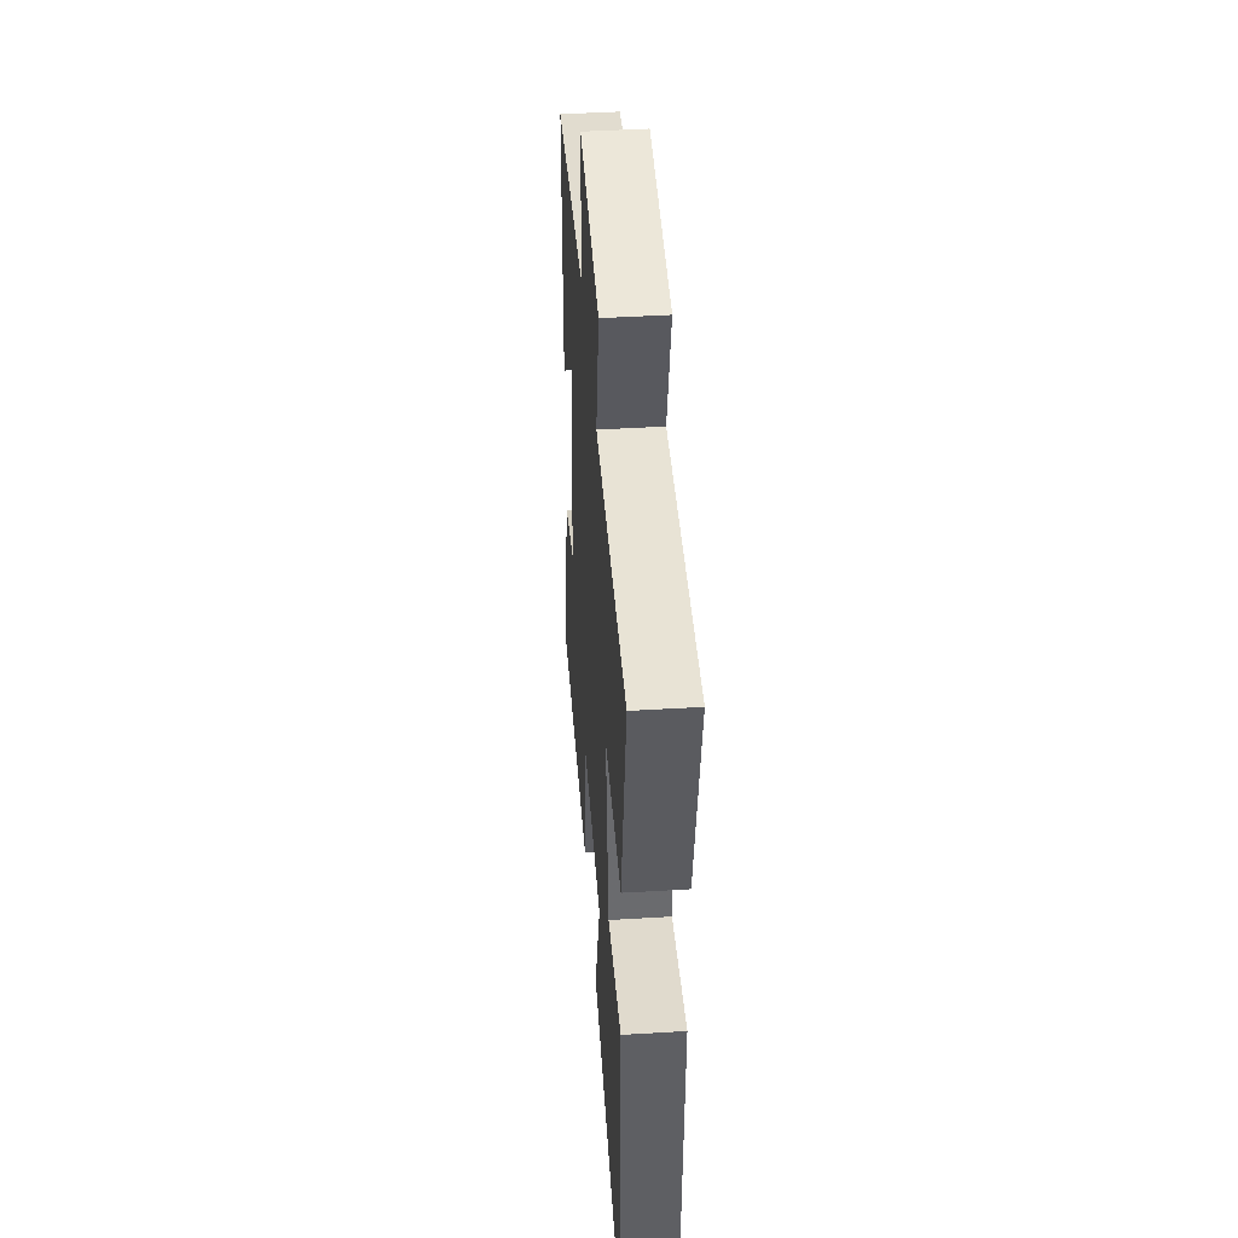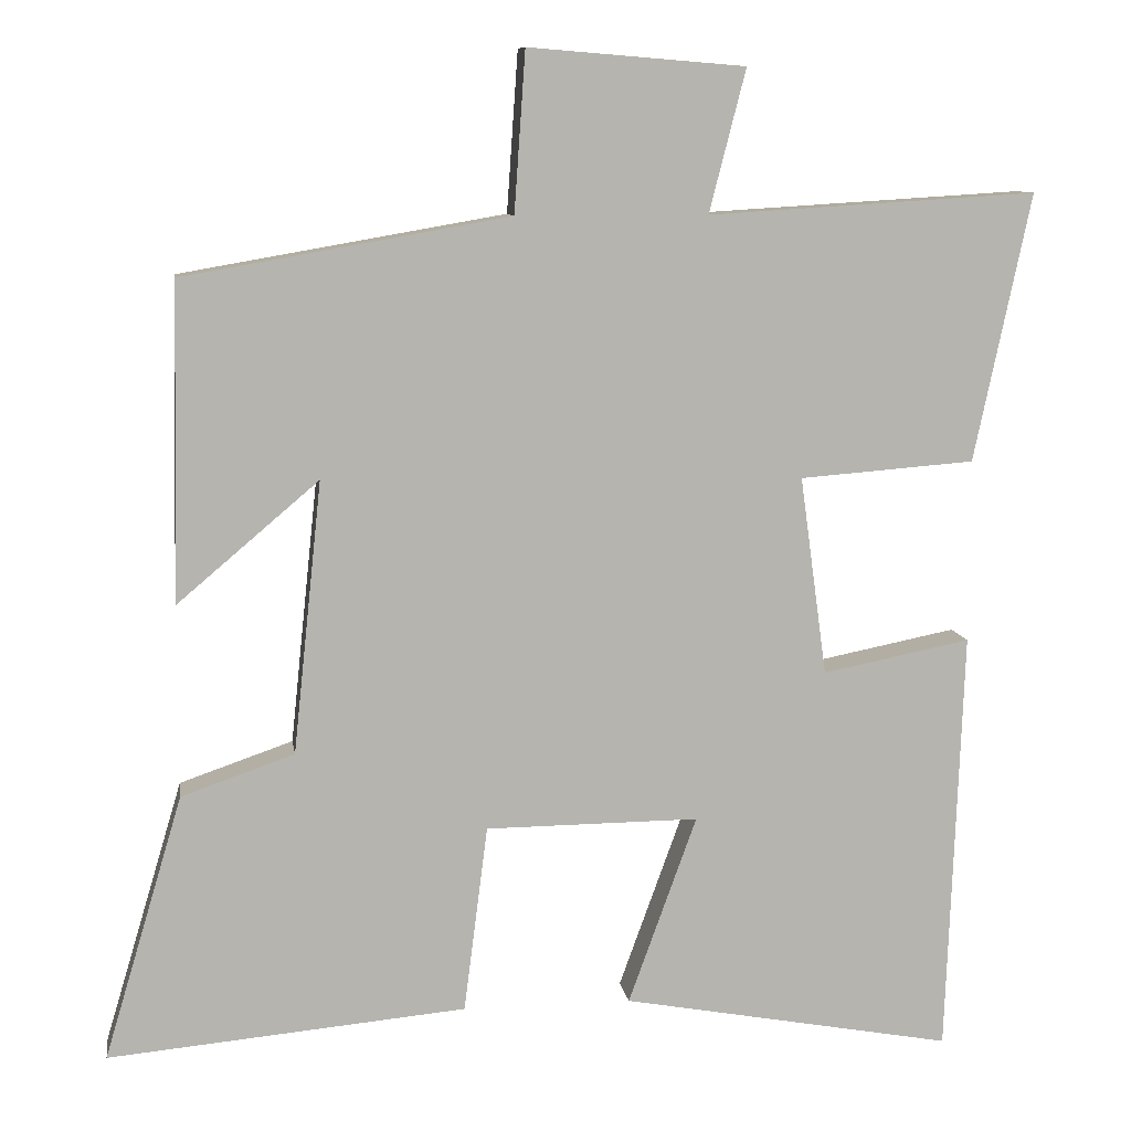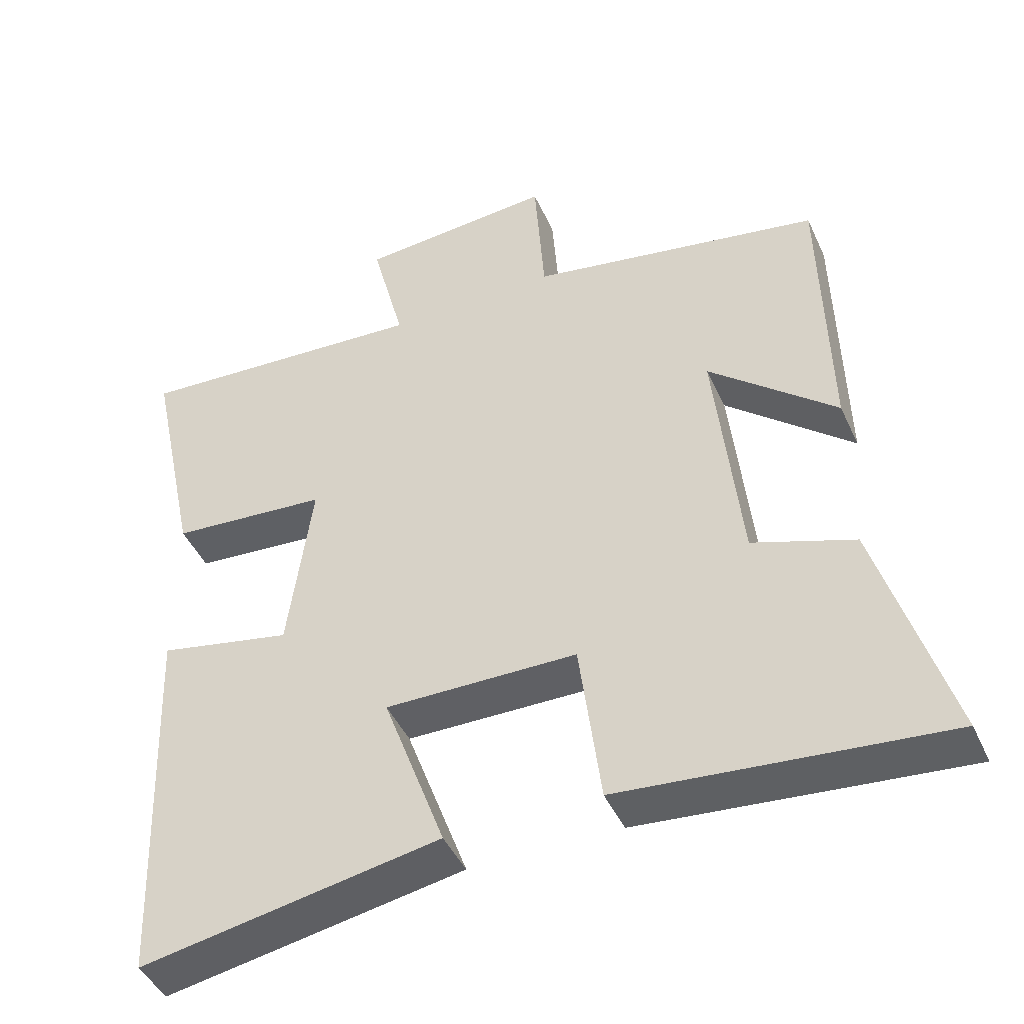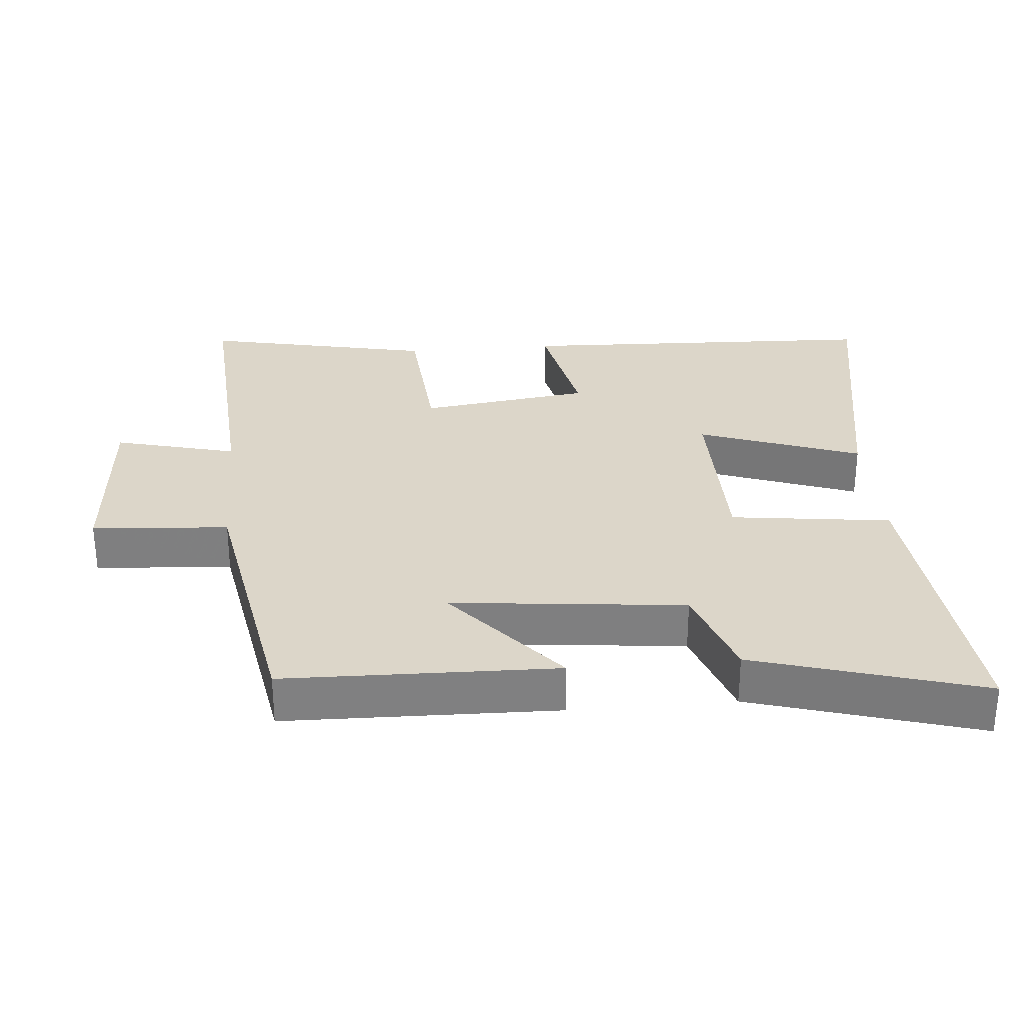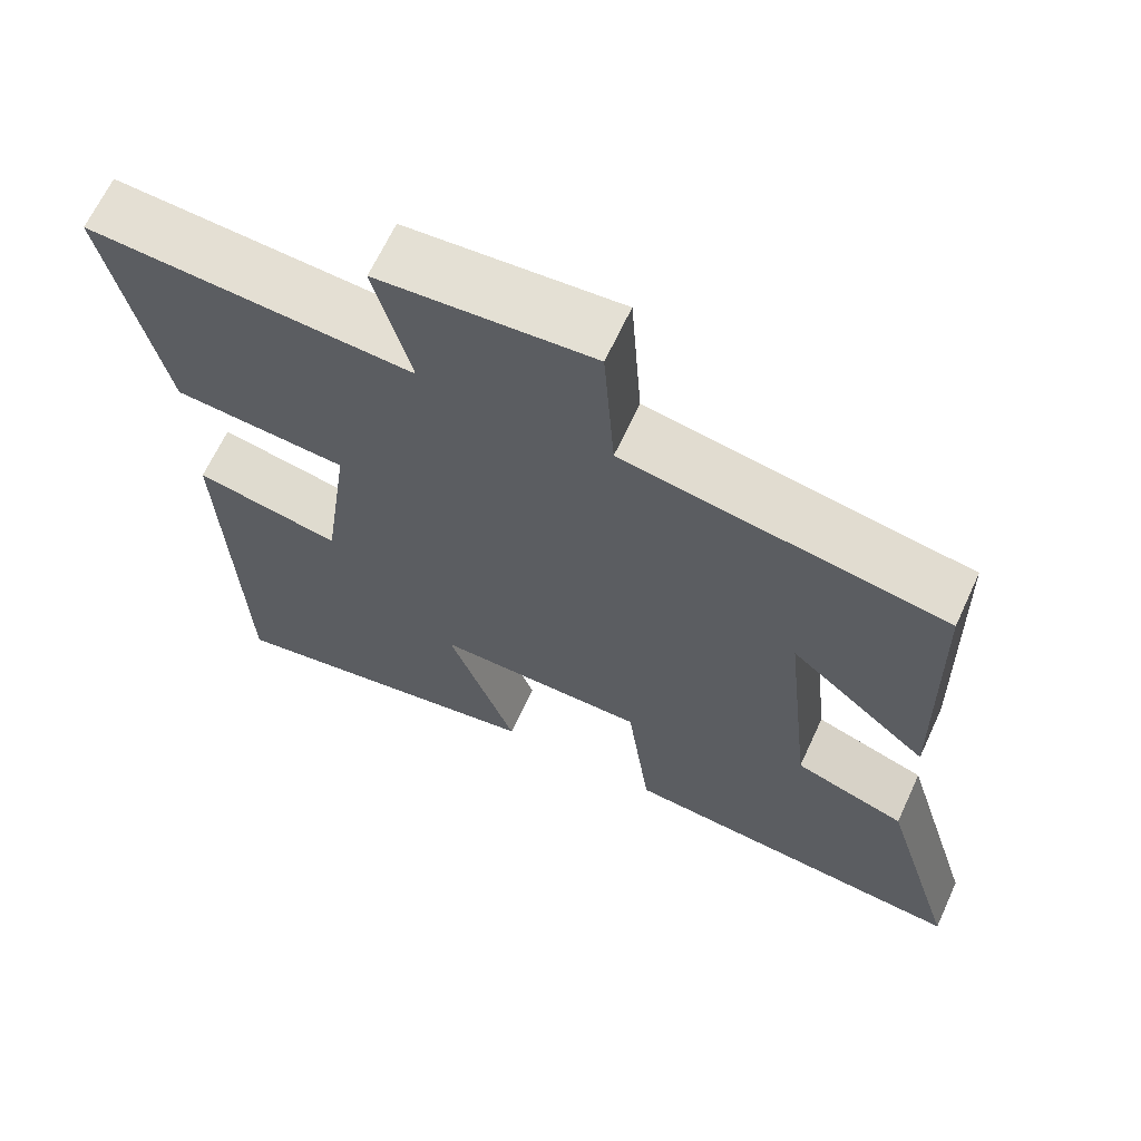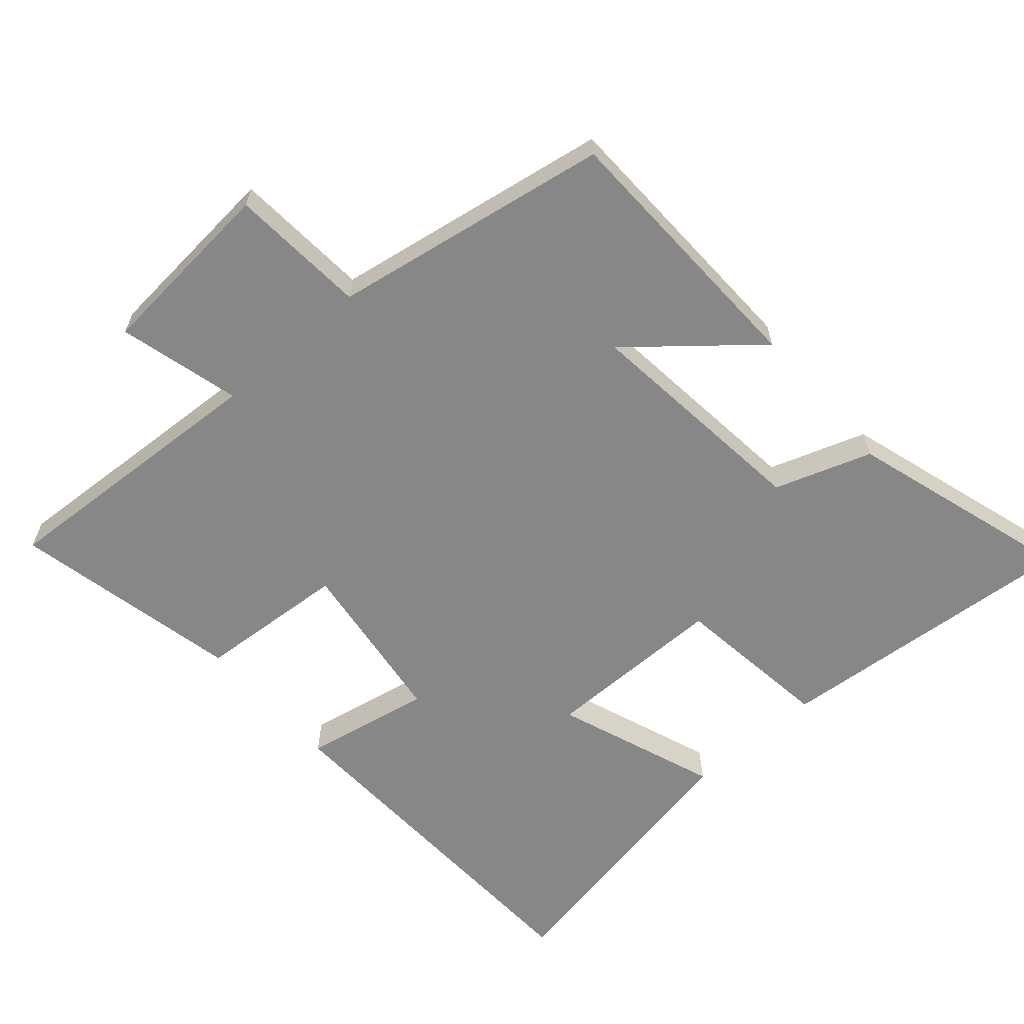
<metadata>
{"format":"obj","ext":"obj","renderer":"f3d","projection":"perspective","resolution":1024,"background":"white","views":[{"elev":44.6,"azim":-94.1,"up":"+Z"},{"elev":9.6,"azim":171.5,"up":"+Z"},{"elev":-44.7,"azim":23.5,"up":"+Z"},{"elev":30.2,"azim":85.0,"up":"+Y"},{"elev":65.7,"azim":24.8,"up":"+Z"},{"elev":-62.5,"azim":41.4,"up":"+Y"}]}
</metadata>
<code>
v 0.599 0.07 -0.541
v 0.149 0.07 -0.5
v 0.119 0.07 -0.265
v -0.149 0.07 -0.263
v -0.063 0.07 -0.5
v -0.48 0.07 -0.576
v -0.5 0.07 -0.041
v -0.314 0.07 -0.078
v -0.28 0.07 0.172
v -0.5 0.07 0.189
v -0.571 0.07 0.525
v -0.158 0.07 0.5
v -0.204 0.07 0.679
v 0.068 0.07 0.701
v 0.082 0.07 0.5
v 0.491 0.07 0.429
v 0.5 0.07 0.031
v 0.322 0.07 0.182
v 0.358 0.07 -0.16
v 0.5 0.07 -0.209
v 0.599 0 -0.541
v 0.149 0 -0.5
v 0.119 0 -0.265
v -0.149 0 -0.263
v -0.063 0 -0.5
v -0.48 0 -0.576
v -0.5 0 -0.041
v -0.314 0 -0.078
v -0.28 0 0.172
v -0.5 0 0.189
v -0.571 0 0.525
v -0.158 0 0.5
v -0.204 0 0.679
v 0.068 0 0.701
v 0.082 0 0.5
v 0.491 0 0.429
v 0.5 0 0.031
v 0.322 0 0.182
v 0.358 0 -0.16
v 0.5 0 -0.209
f 19 20 1 2
f 18 19 2 3
f 15 16 17 18
f 15 18 3 4
f 12 13 14 15
f 12 15 4
f 9 10 11 12
f 8 9 12 4
f 6 7 8
f 4 5 6 8
f 22 21 40 39
f 23 22 39 38
f 38 37 36 35
f 24 23 38 35
f 35 34 33 32
f 24 35 32
f 32 31 30 29
f 24 32 29 28
f 28 27 26
f 28 26 25 24
f 1 21 22 2
f 2 22 23 3
f 3 23 24 4
f 4 24 25 5
f 5 25 26 6
f 6 26 27 7
f 7 27 28 8
f 8 28 29 9
f 9 29 30 10
f 10 30 31 11
f 11 31 32 12
f 12 32 33 13
f 13 33 34 14
f 14 34 35 15
f 15 35 36 16
f 16 36 37 17
f 17 37 38 18
f 18 38 39 19
f 19 39 40 20
f 20 40 21 1

</code>
